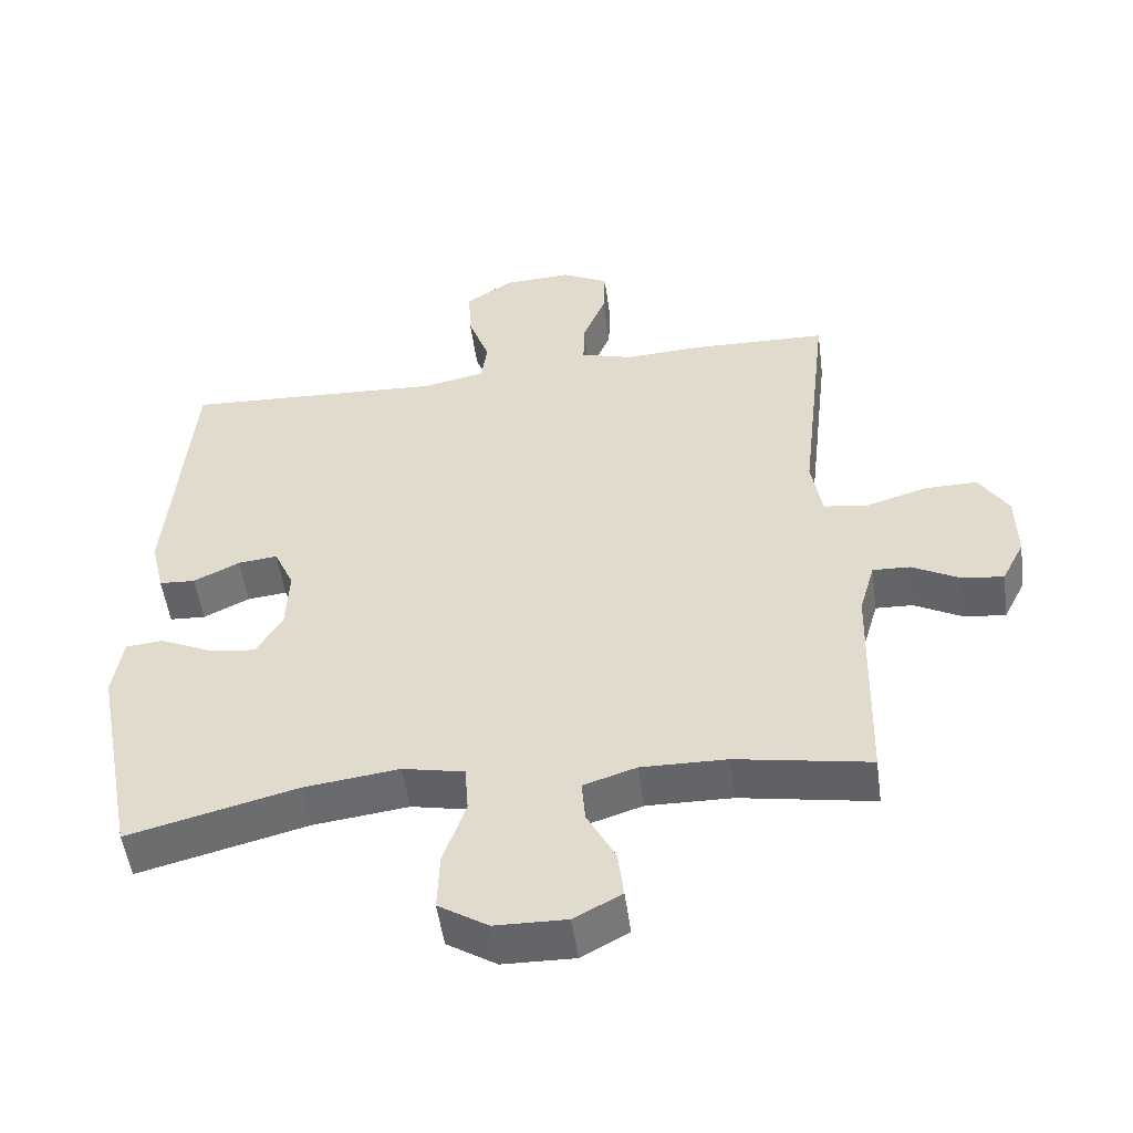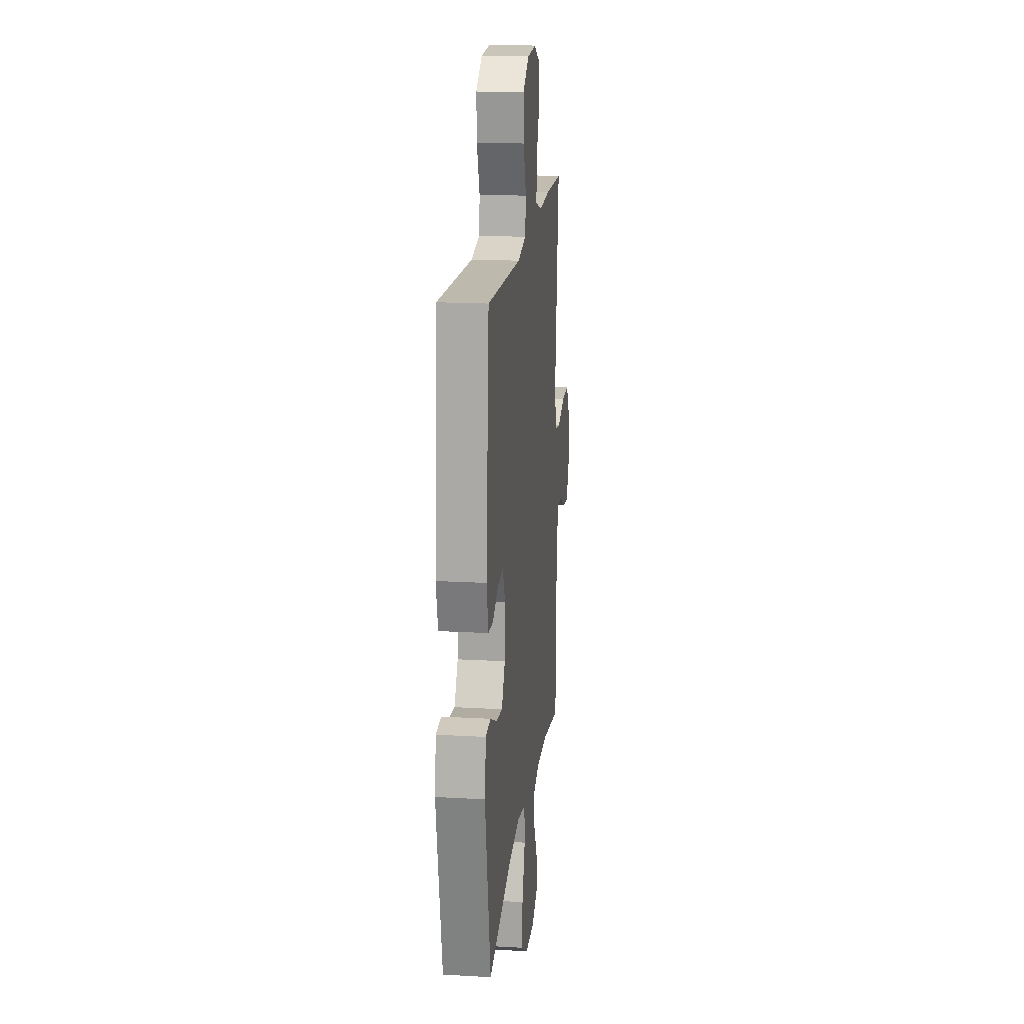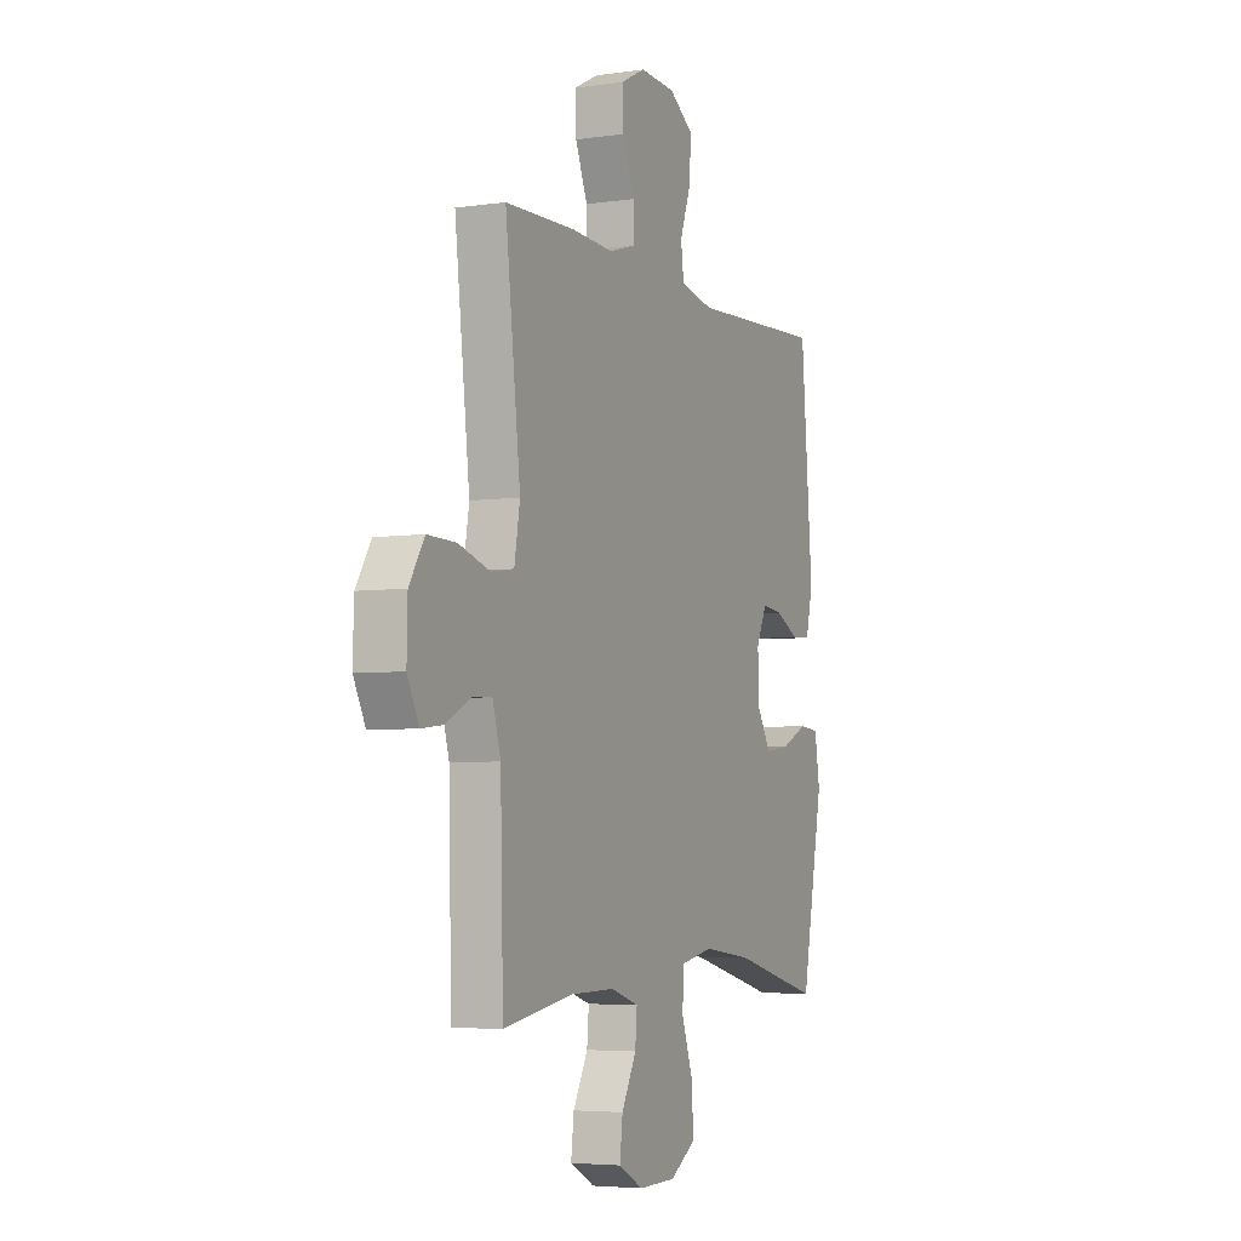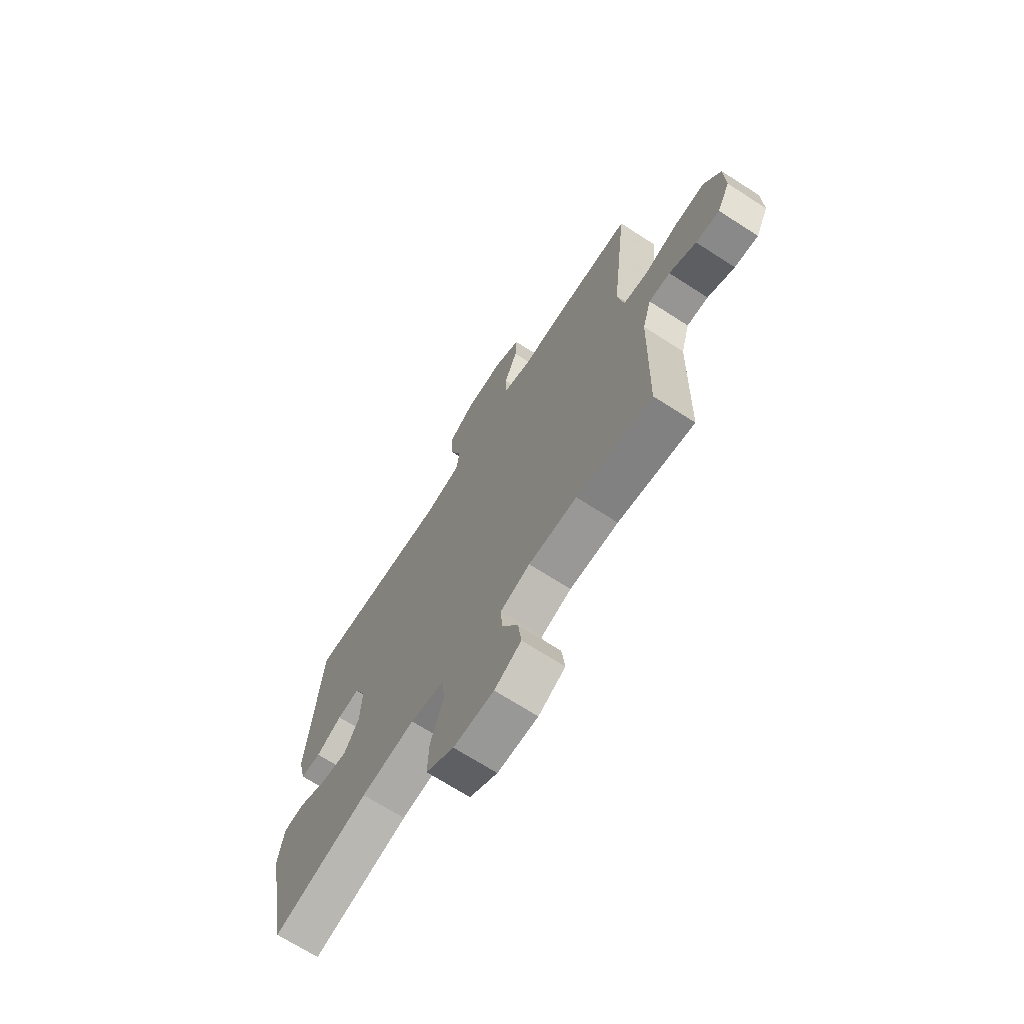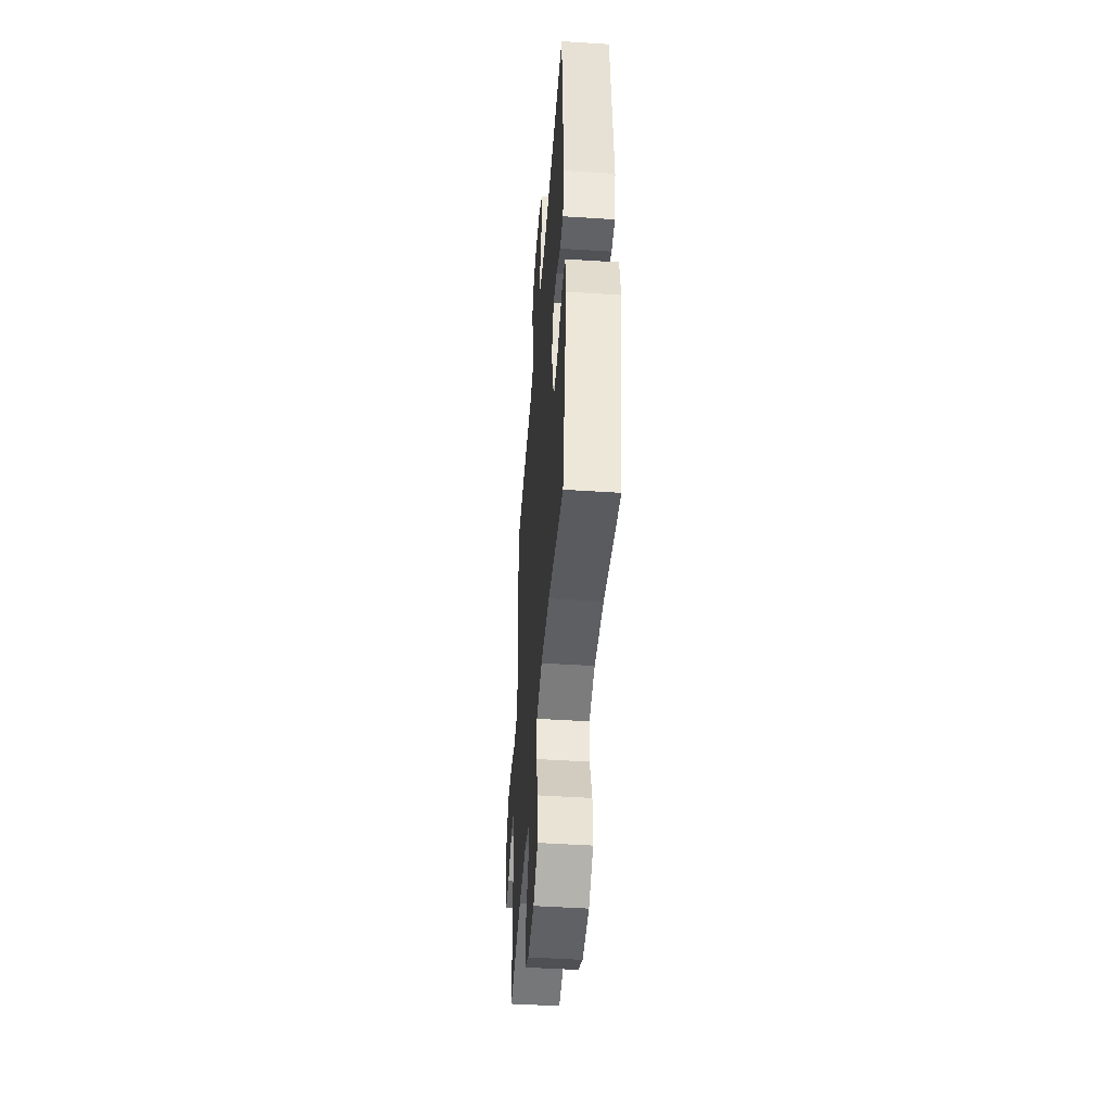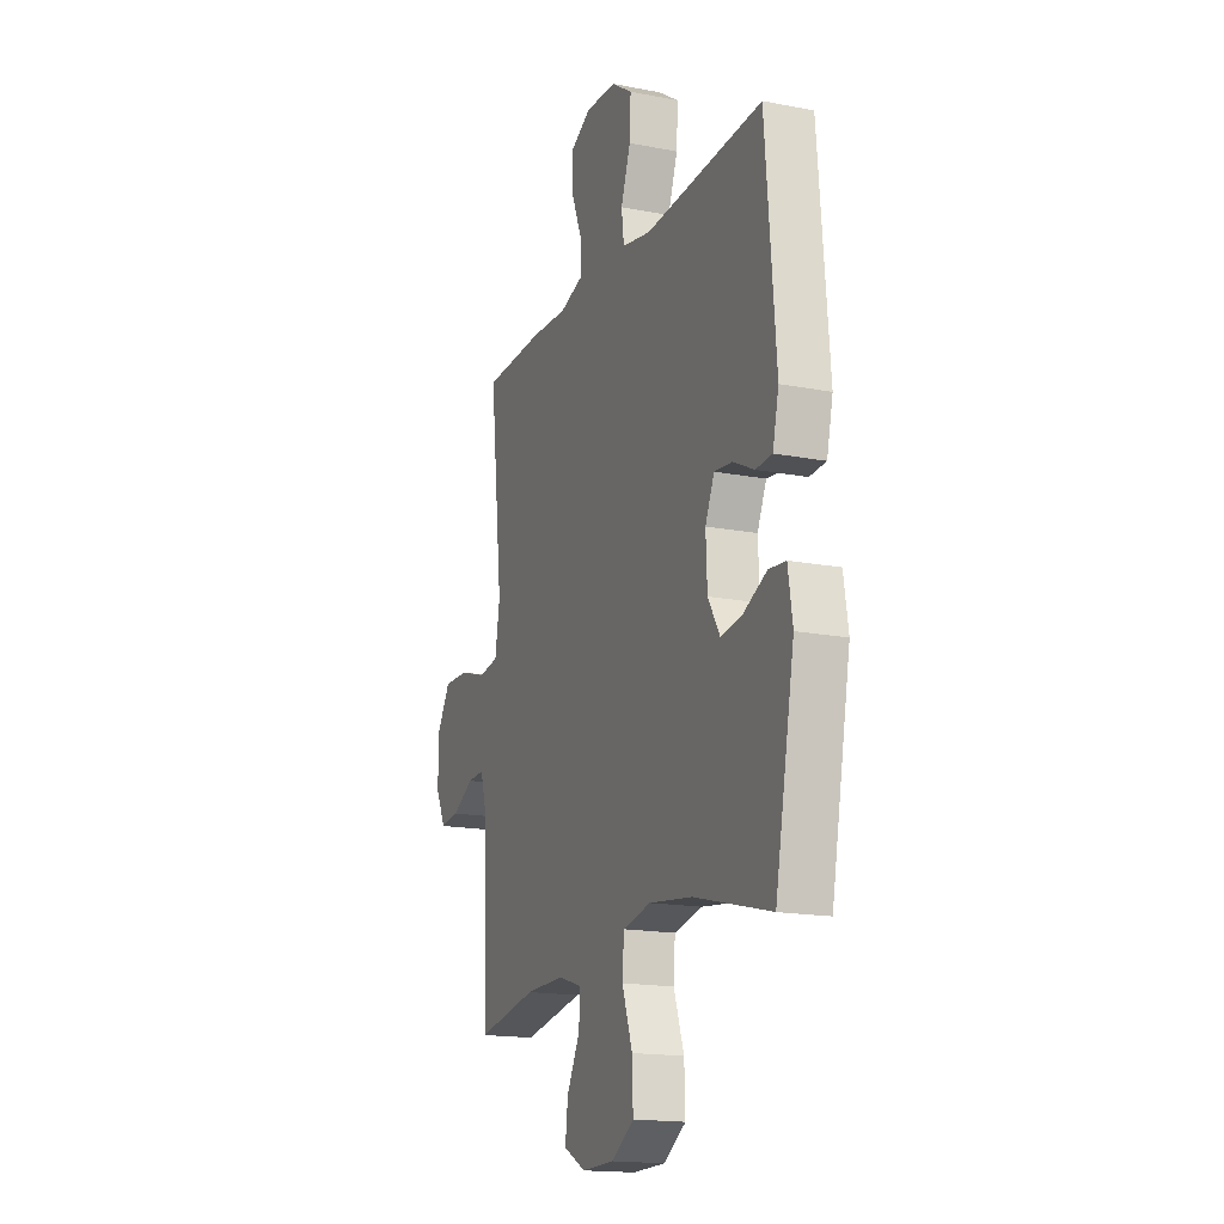
<metadata>
{"format":"obj","ext":"obj","renderer":"f3d","projection":"perspective","resolution":1024,"background":"white","views":[{"elev":-51.7,"azim":7.7,"up":"+Z"},{"elev":17.8,"azim":-83.6,"up":"+Z"},{"elev":-4.8,"azim":114.8,"up":"+Z"},{"elev":-69.5,"azim":57.2,"up":"+Z"},{"elev":-47.1,"azim":-94.2,"up":"+Z"},{"elev":-16.9,"azim":-111.4,"up":"+Z"}]}
</metadata>
<code>
v 0.5 0.07 0.5
v 0.459 0.07 0.142
v 0.474 0.07 0.053
v 0.536 0.07 0.044
v 0.621 0.07 0.07
v 0.698 0.07 0.072
v 0.739 0.07 0.006
v 0.741 0.07 -0.088
v 0.709 0.07 -0.151
v 0.65 0.07 -0.144
v 0.583 0.07 -0.108
v 0.53 0.07 -0.106
v 0.508 0.07 -0.182
v 0.5 0.07 -0.5
v 0.311 0.07 -0.467
v 0.19 0.07 -0.465
v 0.115 0.07 -0.489
v 0.12 0.07 -0.549
v 0.16 0.07 -0.625
v 0.168 0.07 -0.692
v 0.101 0.07 -0.728
v 0 0.07 -0.726
v -0.07 0.07 -0.682
v -0.067 0.07 -0.6
v -0.035 0.07 -0.508
v -0.04 0.07 -0.44
v -0.127 0.07 -0.422
v -0.261 0.07 -0.439
v -0.5 0.07 -0.5
v -0.56 0.07 -0.19
v -0.546 0.07 -0.102
v -0.493 0.07 -0.097
v -0.42 0.07 -0.131
v -0.354 0.07 -0.14
v -0.317 0.07 -0.079
v -0.313 0.07 0.012
v -0.341 0.07 0.074
v -0.397 0.07 0.068
v -0.462 0.07 0.036
v -0.513 0.07 0.039
v -0.532 0.07 0.119
v -0.5 0.07 0.5
v -0.133 0.07 0.482
v -0.043 0.07 0.5
v -0.035 0.07 0.561
v -0.065 0.07 0.644
v -0.069 0.07 0.72
v -0.003 0.07 0.764
v 0.093 0.07 0.769
v 0.16 0.07 0.735
v 0.157 0.07 0.665
v 0.124 0.07 0.584
v 0.123 0.07 0.521
v 0.196 0.07 0.499
v 0.311 0.07 0.505
v 0.5 0 0.5
v 0.459 0 0.142
v 0.474 0 0.053
v 0.536 0 0.044
v 0.621 0 0.07
v 0.698 0 0.072
v 0.739 0 0.006
v 0.741 0 -0.088
v 0.709 0 -0.151
v 0.65 0 -0.144
v 0.583 0 -0.108
v 0.53 0 -0.106
v 0.508 0 -0.182
v 0.5 0 -0.5
v 0.311 0 -0.467
v 0.19 0 -0.465
v 0.115 0 -0.489
v 0.12 0 -0.549
v 0.16 0 -0.625
v 0.168 0 -0.692
v 0.101 0 -0.728
v 0 0 -0.726
v -0.07 0 -0.682
v -0.067 0 -0.6
v -0.035 0 -0.508
v -0.04 0 -0.44
v -0.127 0 -0.422
v -0.261 0 -0.439
v -0.5 0 -0.5
v -0.56 0 -0.19
v -0.546 0 -0.102
v -0.493 0 -0.097
v -0.42 0 -0.131
v -0.354 0 -0.14
v -0.317 0 -0.079
v -0.313 0 0.012
v -0.341 0 0.074
v -0.397 0 0.068
v -0.462 0 0.036
v -0.513 0 0.039
v -0.532 0 0.119
v -0.5 0 0.5
v -0.133 0 0.482
v -0.043 0 0.5
v -0.035 0 0.561
v -0.065 0 0.644
v -0.069 0 0.72
v -0.003 0 0.764
v 0.093 0 0.769
v 0.16 0 0.735
v 0.157 0 0.665
v 0.124 0 0.584
v 0.123 0 0.521
v 0.196 0 0.499
v 0.311 0 0.505
f 54 55 1 2
f 53 54 2 3
f 50 51 52
f 49 50 52
f 48 49 52
f 47 48 52
f 46 47 52
f 45 46 52
f 44 45 52 53
f 43 44 53 3
f 41 42 43
f 40 41 43
f 39 40 43
f 38 39 43
f 37 38 43
f 36 37 43 3
f 31 32 33
f 30 31 33
f 29 30 33
f 28 29 33
f 27 28 33 34
f 26 27 34 35
f 23 24 25
f 22 23 25
f 21 22 25
f 20 21 25
f 19 20 25
f 18 19 25
f 17 18 25 26
f 36 3 4
f 35 36 4
f 26 35 4
f 17 26 4
f 16 17 4
f 9 10 11
f 8 9 11
f 7 8 11
f 6 7 11
f 5 6 11
f 4 5 11
f 4 11 12
f 4 12 13
f 16 4 13
f 15 16 13
f 13 14 15
f 57 56 110 109
f 58 57 109 108
f 107 106 105
f 107 105 104
f 107 104 103
f 107 103 102
f 107 102 101
f 107 101 100
f 108 107 100 99
f 58 108 99 98
f 98 97 96
f 98 96 95
f 98 95 94
f 98 94 93
f 98 93 92
f 58 98 92 91
f 88 87 86
f 88 86 85
f 88 85 84
f 88 84 83
f 89 88 83 82
f 90 89 82 81
f 80 79 78
f 80 78 77
f 80 77 76
f 80 76 75
f 80 75 74
f 80 74 73
f 81 80 73 72
f 59 58 91
f 59 91 90
f 59 90 81
f 59 81 72
f 59 72 71
f 66 65 64
f 66 64 63
f 66 63 62
f 66 62 61
f 66 61 60
f 66 60 59
f 67 66 59
f 68 67 59
f 68 59 71
f 68 71 70
f 70 69 68
f 1 56 57 2
f 2 57 58 3
f 3 58 59 4
f 4 59 60 5
f 5 60 61 6
f 6 61 62 7
f 7 62 63 8
f 8 63 64 9
f 9 64 65 10
f 10 65 66 11
f 11 66 67 12
f 12 67 68 13
f 13 68 69 14
f 14 69 70 15
f 15 70 71 16
f 16 71 72 17
f 17 72 73 18
f 18 73 74 19
f 19 74 75 20
f 20 75 76 21
f 21 76 77 22
f 22 77 78 23
f 23 78 79 24
f 24 79 80 25
f 25 80 81 26
f 26 81 82 27
f 27 82 83 28
f 28 83 84 29
f 29 84 85 30
f 30 85 86 31
f 31 86 87 32
f 32 87 88 33
f 33 88 89 34
f 34 89 90 35
f 35 90 91 36
f 36 91 92 37
f 37 92 93 38
f 38 93 94 39
f 39 94 95 40
f 40 95 96 41
f 41 96 97 42
f 42 97 98 43
f 43 98 99 44
f 44 99 100 45
f 45 100 101 46
f 46 101 102 47
f 47 102 103 48
f 48 103 104 49
f 49 104 105 50
f 50 105 106 51
f 51 106 107 52
f 52 107 108 53
f 53 108 109 54
f 54 109 110 55
f 55 110 56 1

</code>
